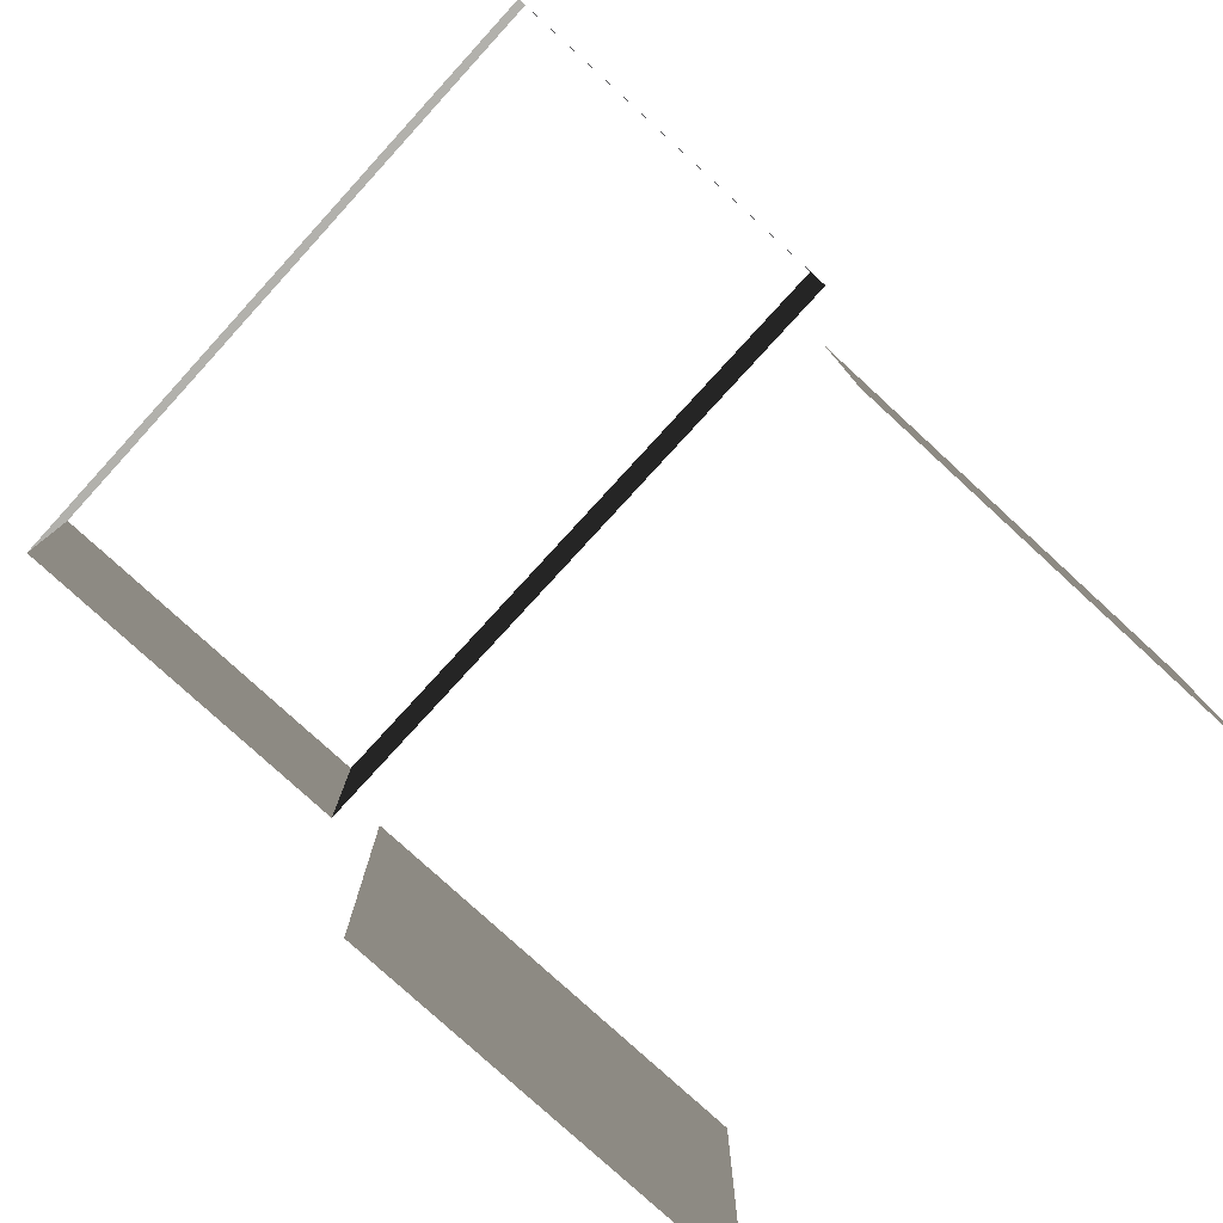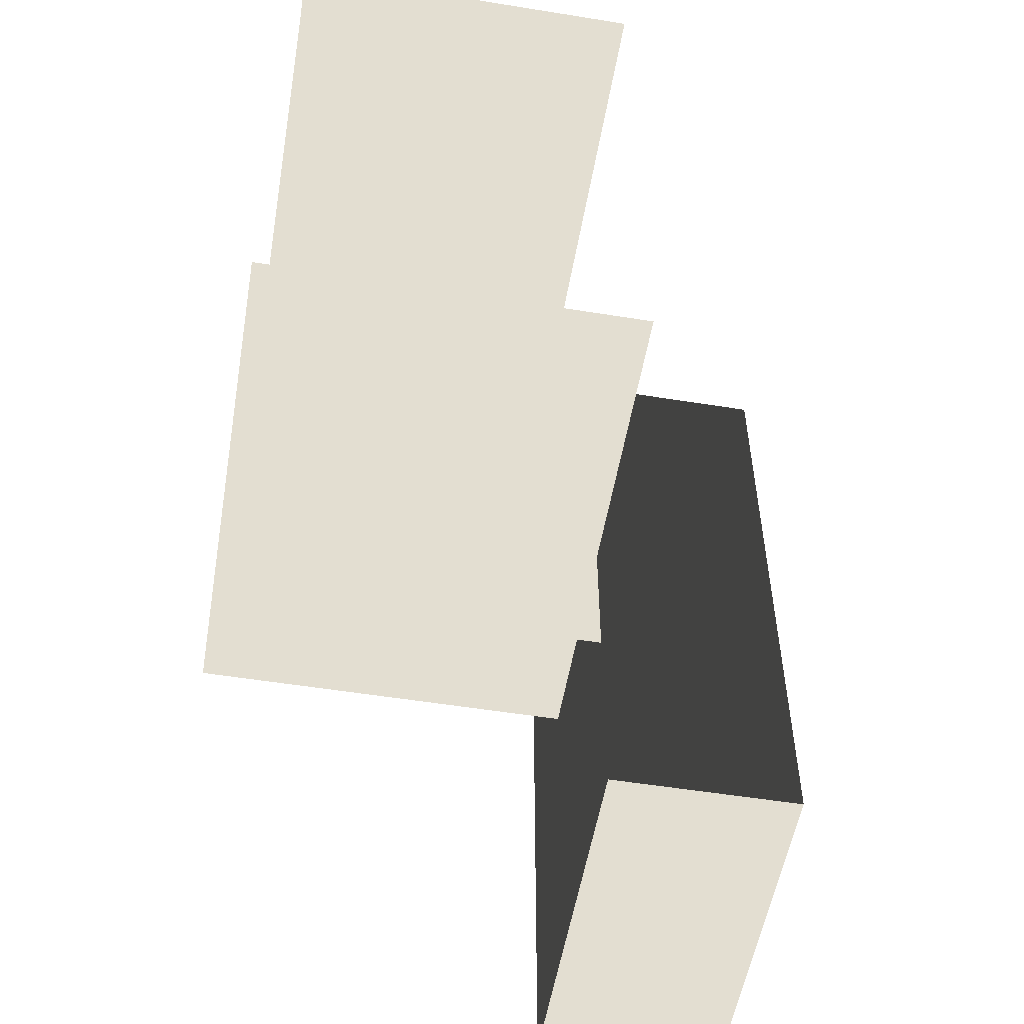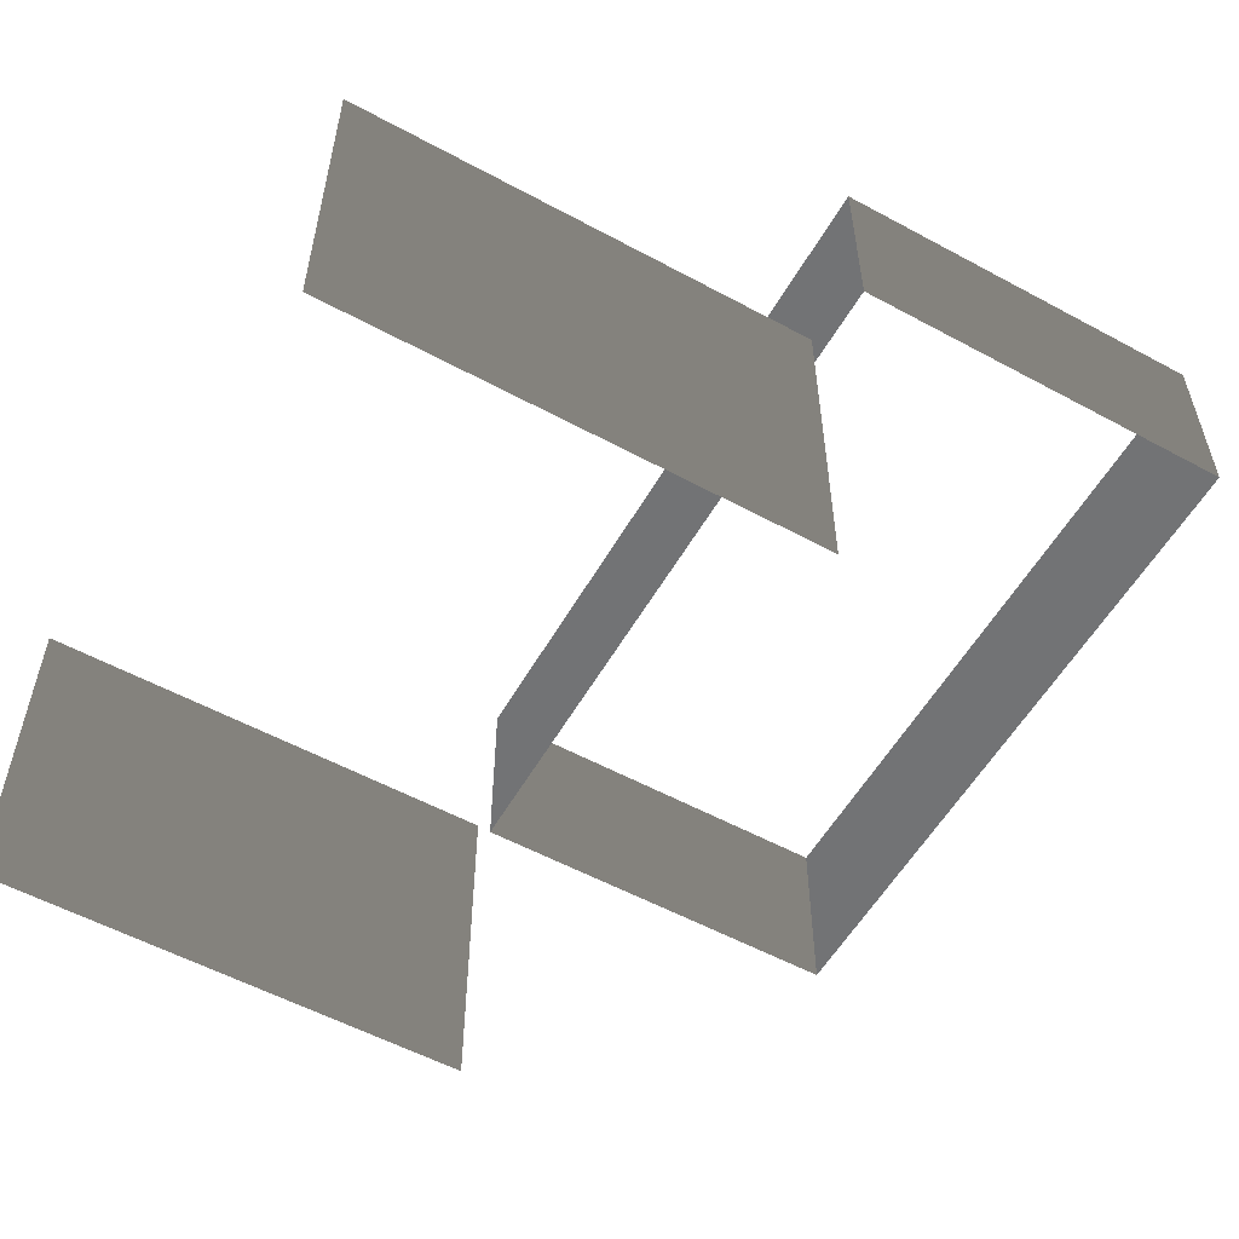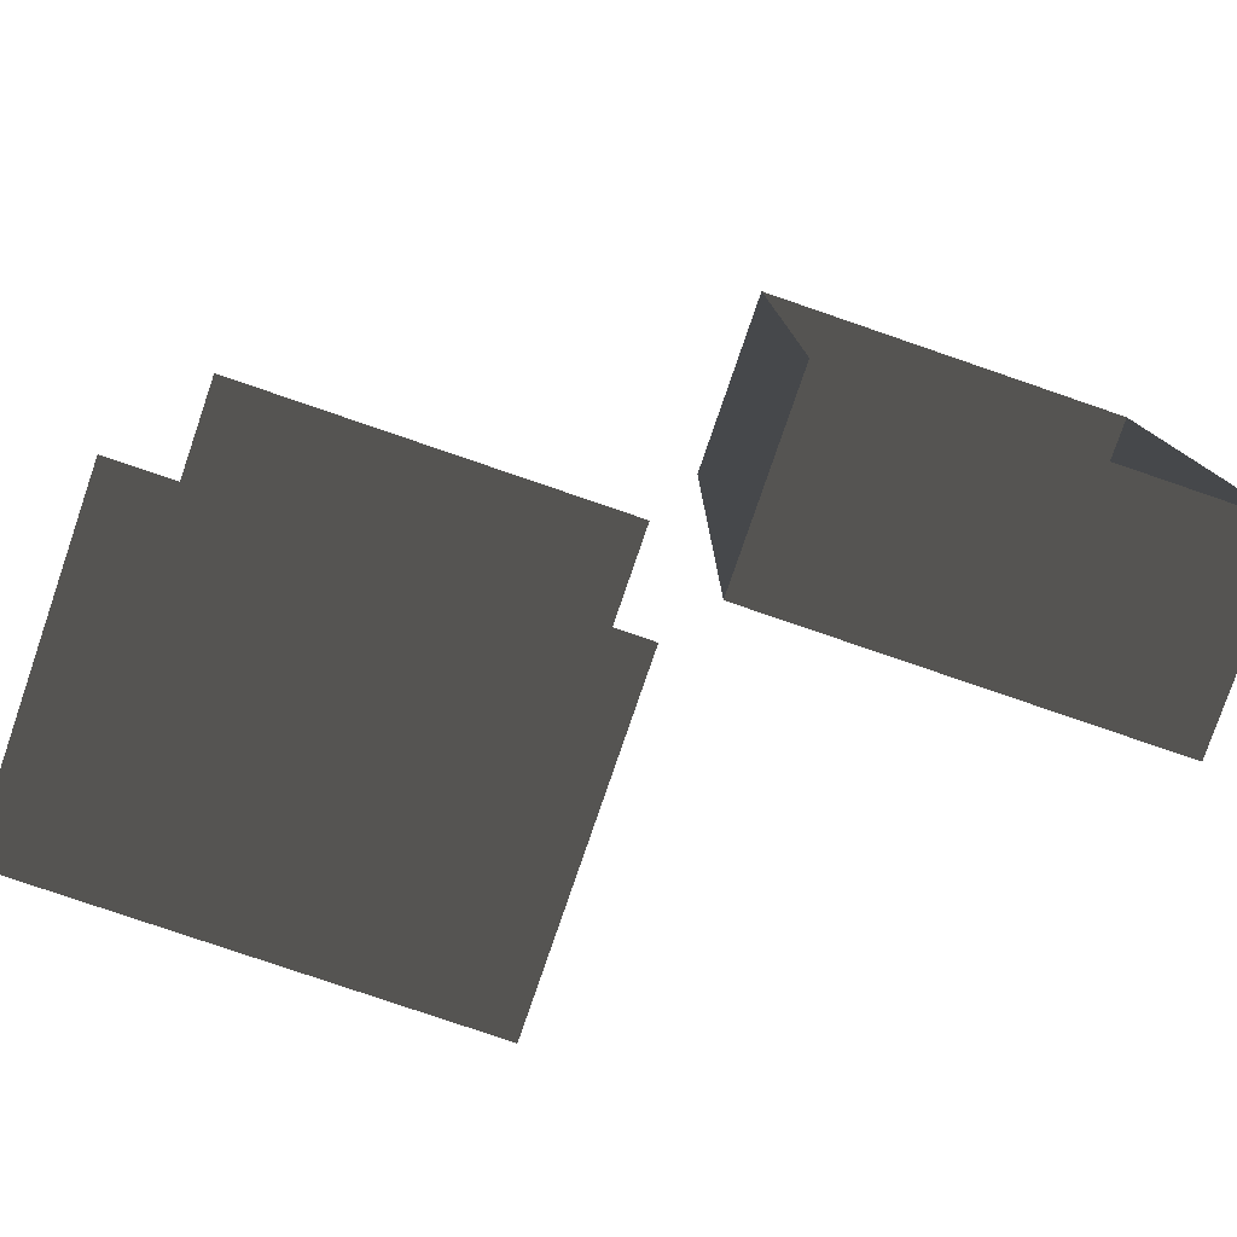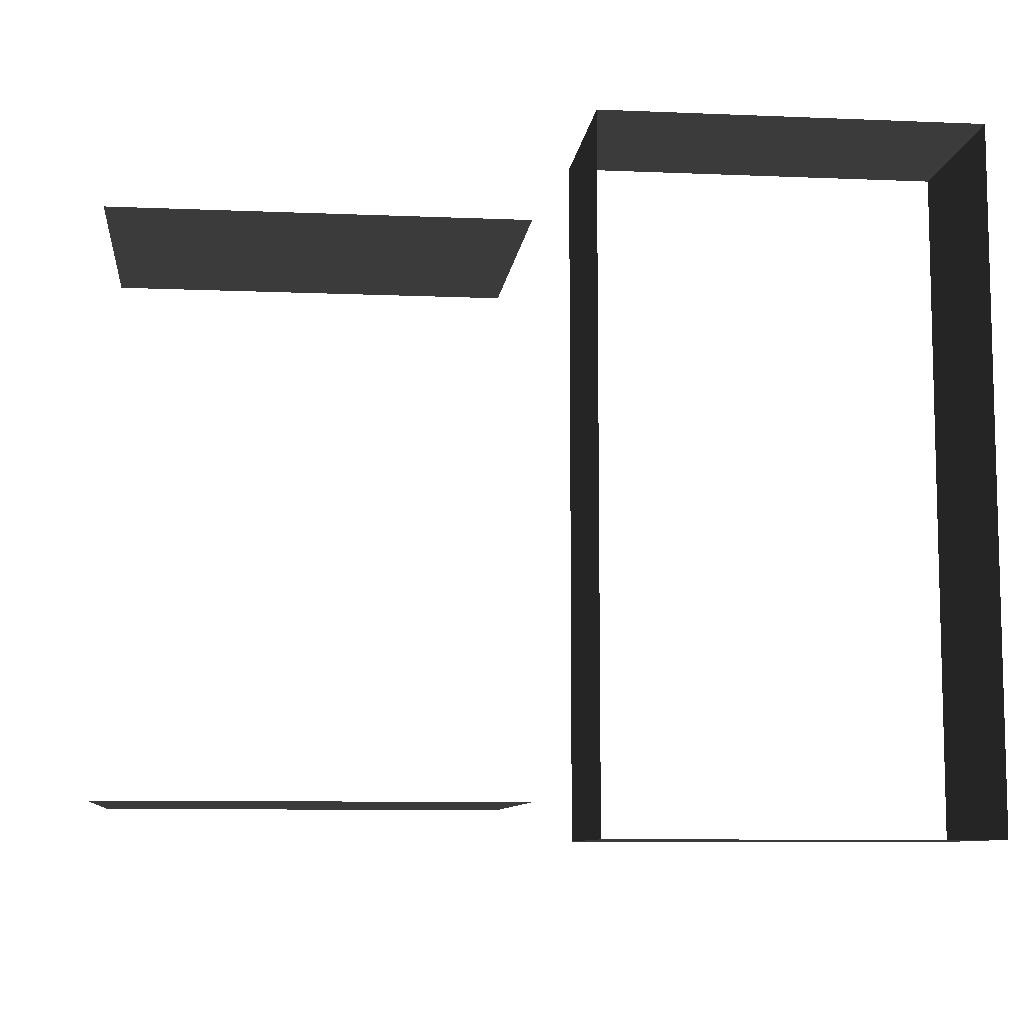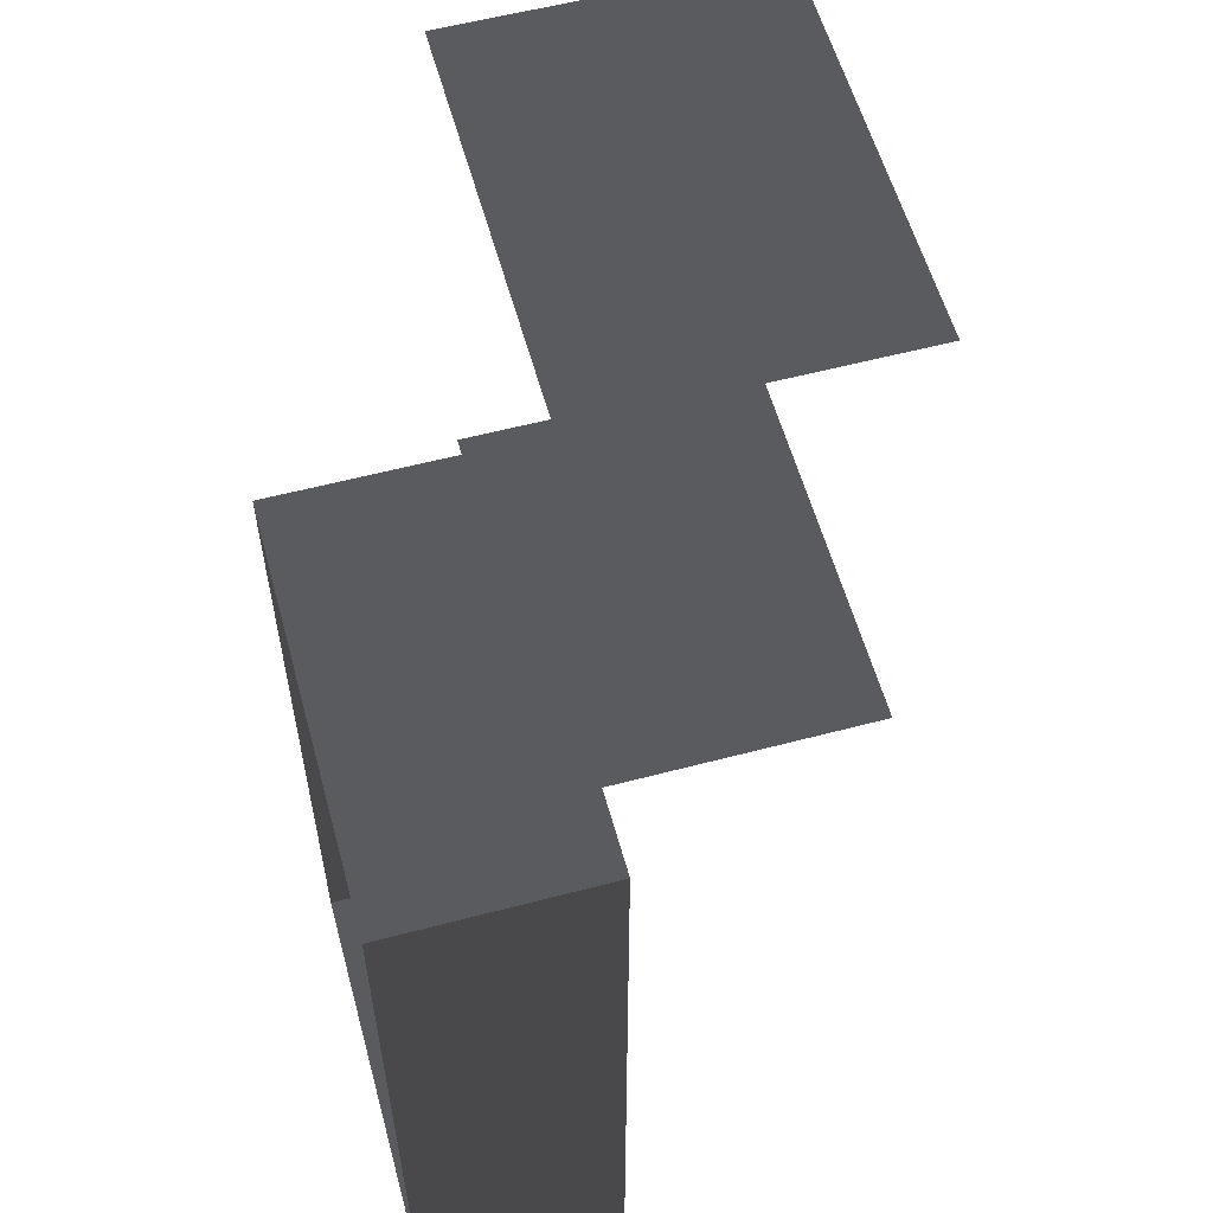
<metadata>
{"format":"obj","ext":"obj","renderer":"f3d","projection":"perspective","resolution":1024,"background":"white","views":[{"elev":-78.9,"azim":137.5,"up":"+Z"},{"elev":-54.3,"azim":-99.7,"up":"+Y"},{"elev":-55.8,"azim":-29.6,"up":"+Z"},{"elev":-79.2,"azim":-18.9,"up":"+Y"},{"elev":-8.8,"azim":-6.5,"up":"+Y"},{"elev":57.7,"azim":74.7,"up":"+Y"}]}
</metadata>
<code>
v -0.2363 0.8817 -0.08603
v -0.2363 0.8817 0.8516
v -1.473 0.8817 0.8516
v -1.473 0.8817 -0.08603
v -0.2363 -0.8073 -0.08603
v -1.473 -0.8073 -0.08603
v -1.473 -0.8073 0.8516
v -0.2363 -0.8073 0.8516
v -0.1473 -0.9183 1
v -0.1473 -0.9183 1.528
v 0.9111 -0.9183 1.528
v 0.9111 -0.9183 1
v 0.9111 -0.9183 1
v 0.9111 -0.9183 1.528
v 0.9111 0.9928 1.528
v 0.9111 0.9928 1
v -0.1473 0.9928 1
v -0.1473 0.9928 1.528
v -0.1473 -0.9183 1.528
v -0.1473 -0.9183 1
v 0.9111 0.9928 1
v 0.9111 0.9928 1.528
v -0.1473 0.9928 1.528
v -0.1473 0.9928 1
g Building_t4.002_38122_496
f 1 3 2
f 1 4 3
f 5 7 6
f 5 8 7
f 9 11 10
f 9 12 11
f 13 15 14
f 13 16 15
f 17 19 18
f 17 20 19
f 21 23 22
f 21 24 23

</code>
